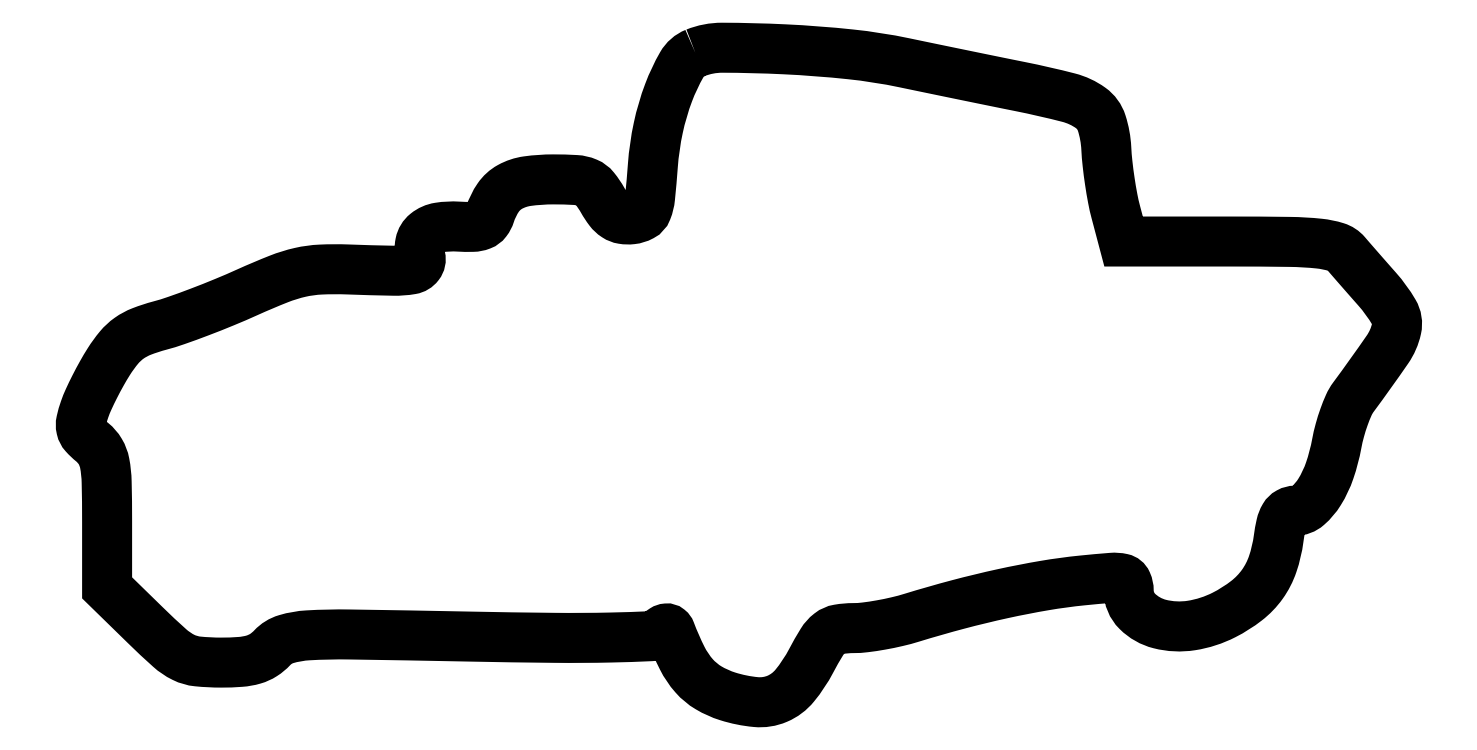
<metadata>
{"format":"dxf","ext":"dxf","renderer":"ezdxf+matplotlib","layout":"modelspace","background":"white","min_lineweight":24,"dpi":150}
</metadata>
<code>
0
SECTION
2
ENTITIES
0
POLYLINE
8
0
66
1
70
1
0
VERTEX
8
0
10
89.22
20
94.33
42
0.1688
0
VERTEX
8
0
10
87.25
20
92.61
42
0.03977
0
VERTEX
8
0
10
85.35
20
88.58
42
0.03761
0
VERTEX
8
0
10
83.85
20
83.47
42
0.03383
0
VERTEX
8
0
10
83.06
20
78
42
-0.006281
0
VERTEX
8
0
10
82.66
20
73.36
42
-0.06889
0
VERTEX
8
0
10
82.22
20
71.55
42
-0.1782
0
VERTEX
8
0
10
81.43
20
70.66
42
-0.09514
0
VERTEX
8
0
10
80
20
70.22
42
-0.0683
0
VERTEX
8
0
10
78.71
20
70.26
42
-0.1047
0
VERTEX
8
0
10
77.67
20
70.66
42
-0.08584
0
VERTEX
8
0
10
76.75
20
71.52
42
-0.03411
0
VERTEX
8
0
10
75.8
20
72.97
42
0.0414
0
VERTEX
8
0
10
74.63
20
74.69
42
0.124
0
VERTEX
8
0
10
73.51
20
75.53
42
0.08618
0
VERTEX
8
0
10
71.89
20
75.91
42
0.01381
0
VERTEX
8
0
10
68.62
20
76
42
0.03399
0
VERTEX
8
0
10
64.88
20
75.75
42
0.09241
0
VERTEX
8
0
10
62.37
20
74.91
42
0.1166
0
VERTEX
8
0
10
60.67
20
73.37
42
0.07382
0
VERTEX
8
0
10
59.49
20
70.96
42
-0.08629
0
VERTEX
8
0
10
58.96
20
69.95
42
-0.1383
0
VERTEX
8
0
10
58.19
20
69.37
42
-0.08696
0
VERTEX
8
0
10
56.96
20
69.13
42
-0.02038
0
VERTEX
8
0
10
54.85
20
69.16
42
0.05332
0
VERTEX
8
0
10
52.08
20
69.03
42
0.1322
0
VERTEX
8
0
10
50.24
20
68.22
42
0.1743
0
VERTEX
8
0
10
49.36
20
66.76
42
0.1094
0
VERTEX
8
0
10
49.39
20
64.75
42
-0.2262
0
VERTEX
8
0
10
49.15
20
63.61
42
-0.1892
0
VERTEX
8
0
10
48.08
20
62.97
42
-0.04706
0
VERTEX
8
0
10
45.47
20
62.77
42
-0.004162
0
VERTEX
8
0
10
38.84
20
62.95
42
0.02046
0
VERTEX
8
0
10
34.94
20
62.94
42
0.04451
0
VERTEX
8
0
10
31.98
20
62.54
42
0.0383
0
VERTEX
8
0
10
28.87
20
61.57
42
0.01177
0
VERTEX
8
0
10
24.34
20
59.66
42
-0.008221
0
VERTEX
8
0
10
20.98
20
58.21
42
-0.006864
0
VERTEX
8
0
10
17.37
20
56.78
42
-0.006937
0
VERTEX
8
0
10
14.02
20
55.56
42
-0.01872
0
VERTEX
8
0
10
11.61
20
54.81
42
0.02704
0
VERTEX
8
0
10
9.01
20
53.97
42
0.06176
0
VERTEX
8
0
10
7.197
20
53
42
0.06511
0
VERTEX
8
0
10
5.734
20
51.65
42
0.033
0
VERTEX
8
0
10
4.257
20
49.61
42
0.01325
0
VERTEX
8
0
10
3.238
20
47.9
42
0.01008
0
VERTEX
8
0
10
2.211
20
45.98
42
0.01021
0
VERTEX
8
0
10
1.32
20
44.13
42
0.02338
0
VERTEX
8
0
10
0.744
20
42.7
42
0.02799
0
VERTEX
8
0
10
0.2511
20
40.98
42
0.113
0
VERTEX
8
0
10
0.2528
20
39.89
42
0.1271
0
VERTEX
8
0
10
0.7237
20
38.99
42
0.03948
0
VERTEX
8
0
10
1.845
20
37.92
42
-0.08895
0
VERTEX
8
0
10
3.014
20
36.57
42
-0.08741
0
VERTEX
8
0
10
3.649
20
34.89
42
-0.04093
0
VERTEX
8
0
10
3.935
20
32.17
42
-0.005721
0
VERTEX
8
0
10
4
20
26.5
42
0
0
VERTEX
8
0
10
4
20
16.83
42
0
0
VERTEX
8
0
10
9.545
20
11.41
42
0.01039
0
VERTEX
8
0
10
13.07
20
8.11
42
0.06838
0
VERTEX
8
0
10
15.07
20
6.756
42
0.09019
0
VERTEX
8
0
10
17.13
20
6.167
42
0.02474
0
VERTEX
8
0
10
20.51
20
6
42
0.01797
0
VERTEX
8
0
10
23.31
20
6.101
42
0.05253
0
VERTEX
8
0
10
25.22
20
6.441
42
0.07185
0
VERTEX
8
0
10
26.66
20
7.092
42
0.06311
0
VERTEX
8
0
10
27.92
20
8.147
42
-0.1342
0
VERTEX
8
0
10
29.95
20
9.398
42
-0.05756
0
VERTEX
8
0
10
33.1
20
9.947
42
-0.01801
0
VERTEX
8
0
10
39.08
20
10.07
42
-0.001177
0
VERTEX
8
0
10
56.39
20
9.771
42
0.002376
0
VERTEX
8
0
10
68.84
20
9.584
42
0.008011
0
VERTEX
8
0
10
76.98
20
9.631
42
0.005828
0
VERTEX
8
0
10
82.75
20
9.824
42
0.1789
0
VERTEX
8
0
10
84.05
20
10.37
42
-0.04541
0
VERTEX
8
0
10
84.58
20
10.79
42
-0.1236
0
VERTEX
8
0
10
85.03
20
10.94
42
-0.191
0
VERTEX
8
0
10
85.38
20
10.84
42
-0.1346
0
VERTEX
8
0
10
85.63
20
10.5
42
0.02631
0
VERTEX
8
0
10
87.32
20
6.643
42
0.06425
0
VERTEX
8
0
10
89.05
20
4.077
42
0.07849
0
VERTEX
8
0
10
91.14
20
2.344
42
0.05732
0
VERTEX
8
0
10
93.9
20
1.109
42
0.05351
0
VERTEX
8
0
10
98
20
0.2788
42
0.1244
0
VERTEX
8
0
10
101.1
20
0.7599
42
0.1215
0
VERTEX
8
0
10
103.6
20
2.658
42
0.04984
0
VERTEX
8
0
10
106
20
6.259
42
-0.01604
0
VERTEX
8
0
10
107.6
20
8.992
42
-0.09018
0
VERTEX
8
0
10
108.7
20
10.24
42
-0.1239
0
VERTEX
8
0
10
110
20
10.82
42
-0.04183
0
VERTEX
8
0
10
112.1
20
11
42
0.03036
0
VERTEX
8
0
10
113.8
20
11.1
42
0.0134
0
VERTEX
8
0
10
116.1
20
11.44
42
0.01321
0
VERTEX
8
0
10
118.4
20
11.93
42
0.01731
0
VERTEX
8
0
10
120.6
20
12.51
42
-0.009695
0
VERTEX
8
0
10
127.3
20
14.42
42
-0.01099
0
VERTEX
8
0
10
133.8
20
15.99
42
-0.01175
0
VERTEX
8
0
10
139.8
20
17.16
42
-0.01693
0
VERTEX
8
0
10
145.2
20
17.9
42
-0.005273
0
VERTEX
8
0
10
149.5
20
18.28
42
-0.07415
0
VERTEX
8
0
10
151
20
18.18
42
-0.2384
0
VERTEX
8
0
10
151.7
20
17.61
42
-0.1049
0
VERTEX
8
0
10
152
20
16.41
42
0.2
0
VERTEX
8
0
10
153.2
20
13.43
42
0.1341
0
VERTEX
8
0
10
156.5
20
11.59
42
0.1011
0
VERTEX
8
0
10
161.1
20
11.37
42
0.07942
0
VERTEX
8
0
10
165.8
20
12.91
42
0.04668
0
VERTEX
8
0
10
169.1
20
14.97
42
0.0731
0
VERTEX
8
0
10
171.4
20
17.35
42
0.0737
0
VERTEX
8
0
10
172.9
20
20.27
42
0.04828
0
VERTEX
8
0
10
173.7
20
23.96
42
-0.02161
0
VERTEX
8
0
10
174.1
20
25.94
42
-0.07869
0
VERTEX
8
0
10
174.5
20
27.13
42
-0.1343
0
VERTEX
8
0
10
175.2
20
27.77
42
-0.1264
0
VERTEX
8
0
10
176.1
20
28
42
0.1819
0
VERTEX
8
0
10
177.9
20
28.68
42
0.07397
0
VERTEX
8
0
10
179.7
20
30.72
42
0.05692
0
VERTEX
8
0
10
181.1
20
33.83
42
0.0359
0
VERTEX
8
0
10
182.1
20
37.71
42
-0.02083
0
VERTEX
8
0
10
182.6
20
39.64
42
-0.01871
0
VERTEX
8
0
10
183.2
20
41.6
42
-0.01911
0
VERTEX
8
0
10
183.9
20
43.32
42
-0.05439
0
VERTEX
8
0
10
184.5
20
44.43
42
0.007988
0
VERTEX
8
0
10
189.5
20
51.37
42
0.09716
0
VERTEX
8
0
10
190.8
20
54.35
42
0.1898
0
VERTEX
8
0
10
190.4
20
56.79
42
0.04776
0
VERTEX
8
0
10
188
20
60.1
42
-0.000742
0
VERTEX
8
0
10
186.7
20
61.53
42
-0.000667
0
VERTEX
8
0
10
185.4
20
63.02
42
-0.000668
0
VERTEX
8
0
10
184.3
20
64.35
42
-0.002108
0
VERTEX
8
0
10
183.5
20
65.25
42
0.142
0
VERTEX
8
0
10
182.1
20
66.2
42
0.04907
0
VERTEX
8
0
10
179.6
20
66.7
42
0.02264
0
VERTEX
8
0
10
175.4
20
66.94
42
0.003213
0
VERTEX
8
0
10
166.6
20
67
42
0
0
VERTEX
8
0
10
151.3
20
67
42
0
0
VERTEX
8
0
10
150.1
20
71.25
42
-0.01802
0
VERTEX
8
0
10
149.7
20
73.24
42
-0.009629
0
VERTEX
8
0
10
149.3
20
75.72
42
-0.009574
0
VERTEX
8
0
10
148.9
20
78.27
42
-0.01473
0
VERTEX
8
0
10
148.8
20
80.49
42
0.06468
0
VERTEX
8
0
10
148.1
20
84.17
42
0.1612
0
VERTEX
8
0
10
146.5
20
86.35
42
0.09292
0
VERTEX
8
0
10
143.3
20
87.84
42
0.01346
0
VERTEX
8
0
10
136.3
20
89.45
42
-0.000852
0
VERTEX
8
0
10
133
20
90.12
42
-0.000359
0
VERTEX
8
0
10
128.5
20
91.02
42
-0.000355
0
VERTEX
8
0
10
123.8
20
91.99
42
-0.000463
0
VERTEX
8
0
10
119.5
20
92.89
42
0.02526
0
VERTEX
8
0
10
111.7
20
94.12
42
0.01436
0
VERTEX
8
0
10
102.1
20
94.85
42
0.011
0
VERTEX
8
0
10
93.12
20
95.08
42
0.09671
0
SEQEND
0
ENDSEC
0
EOF

</code>
